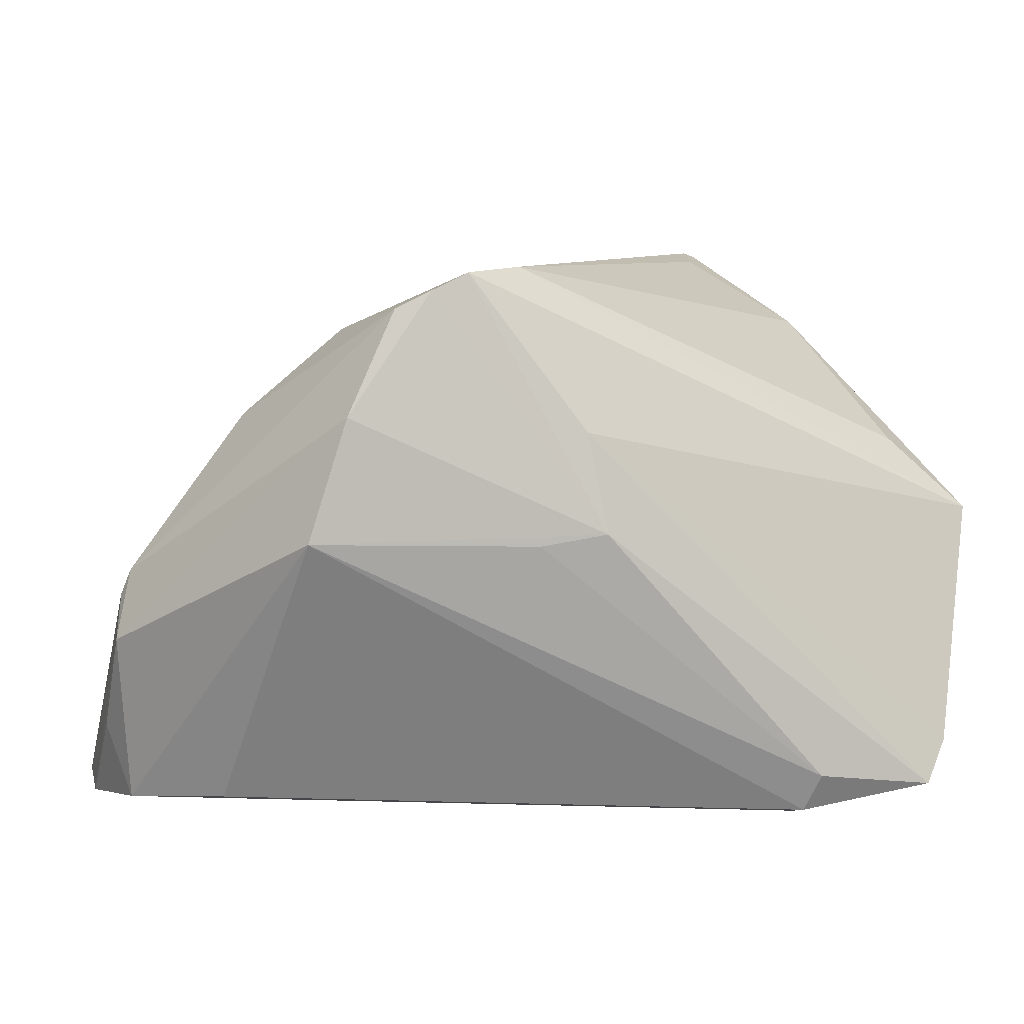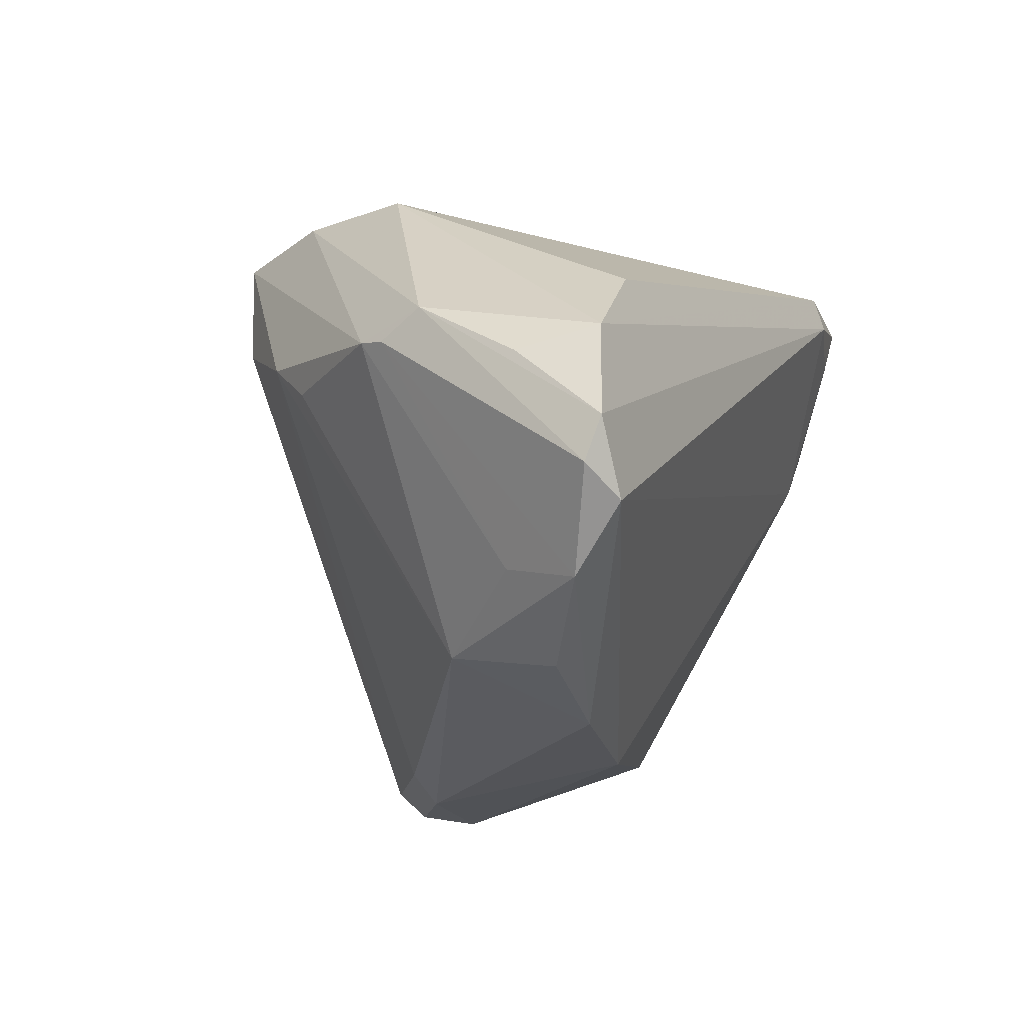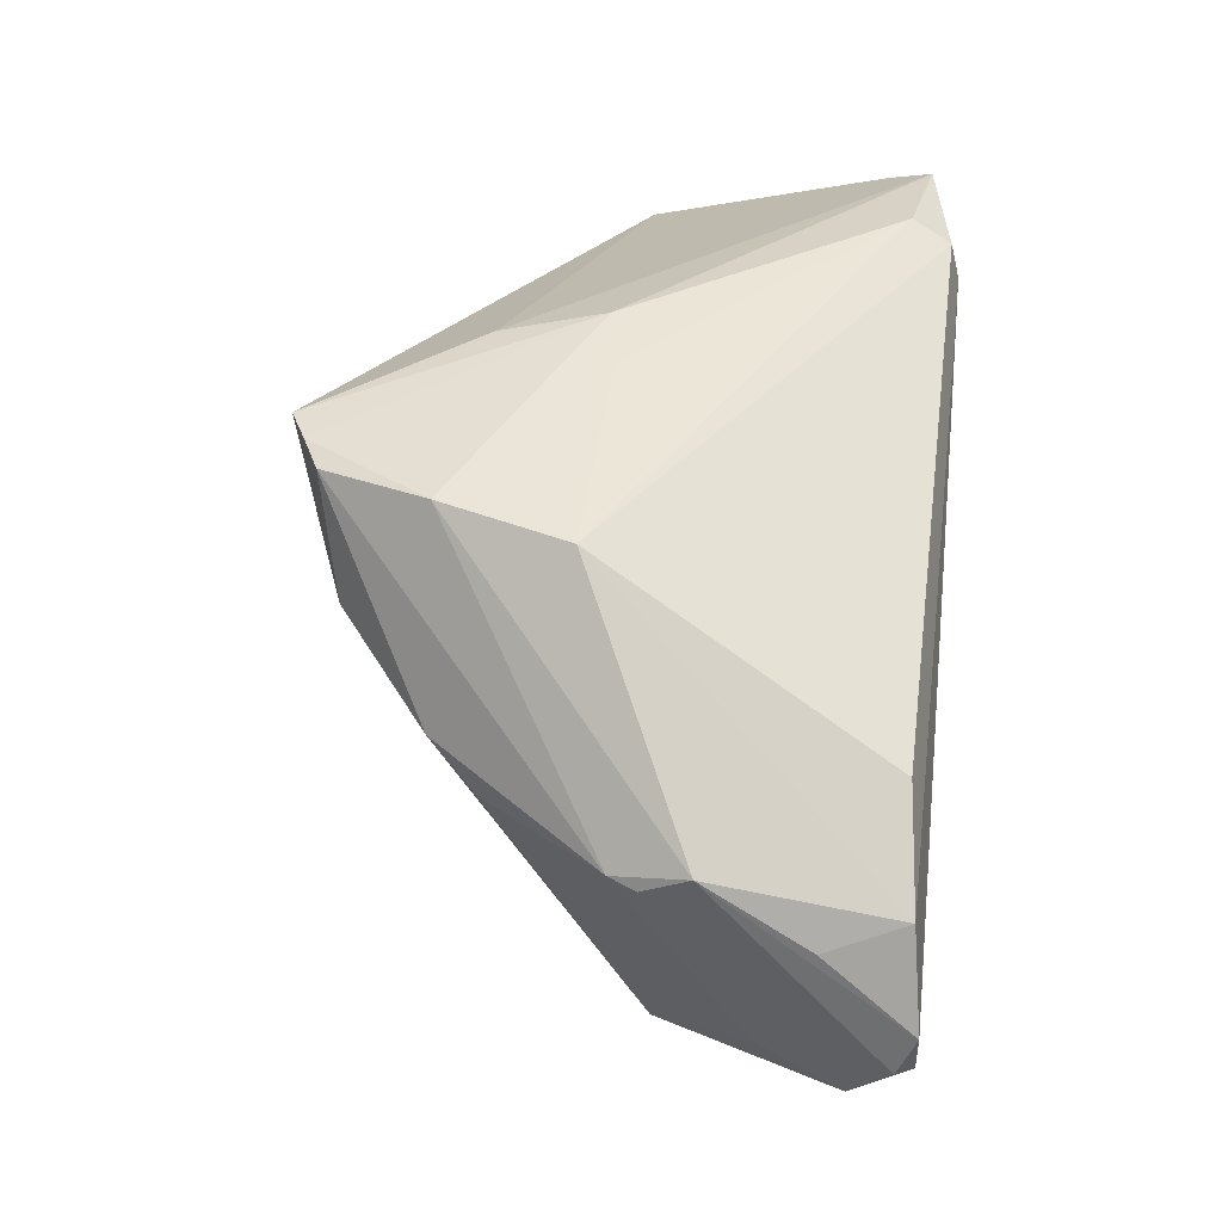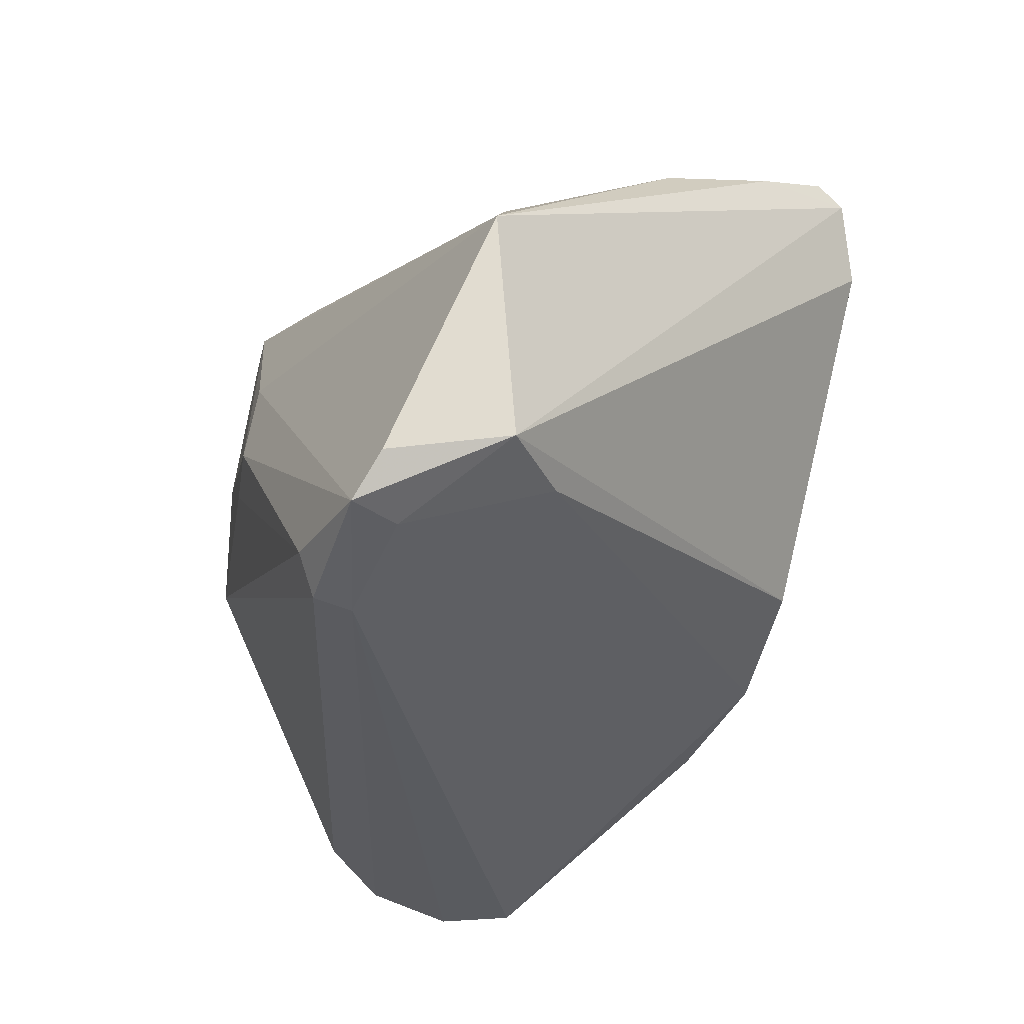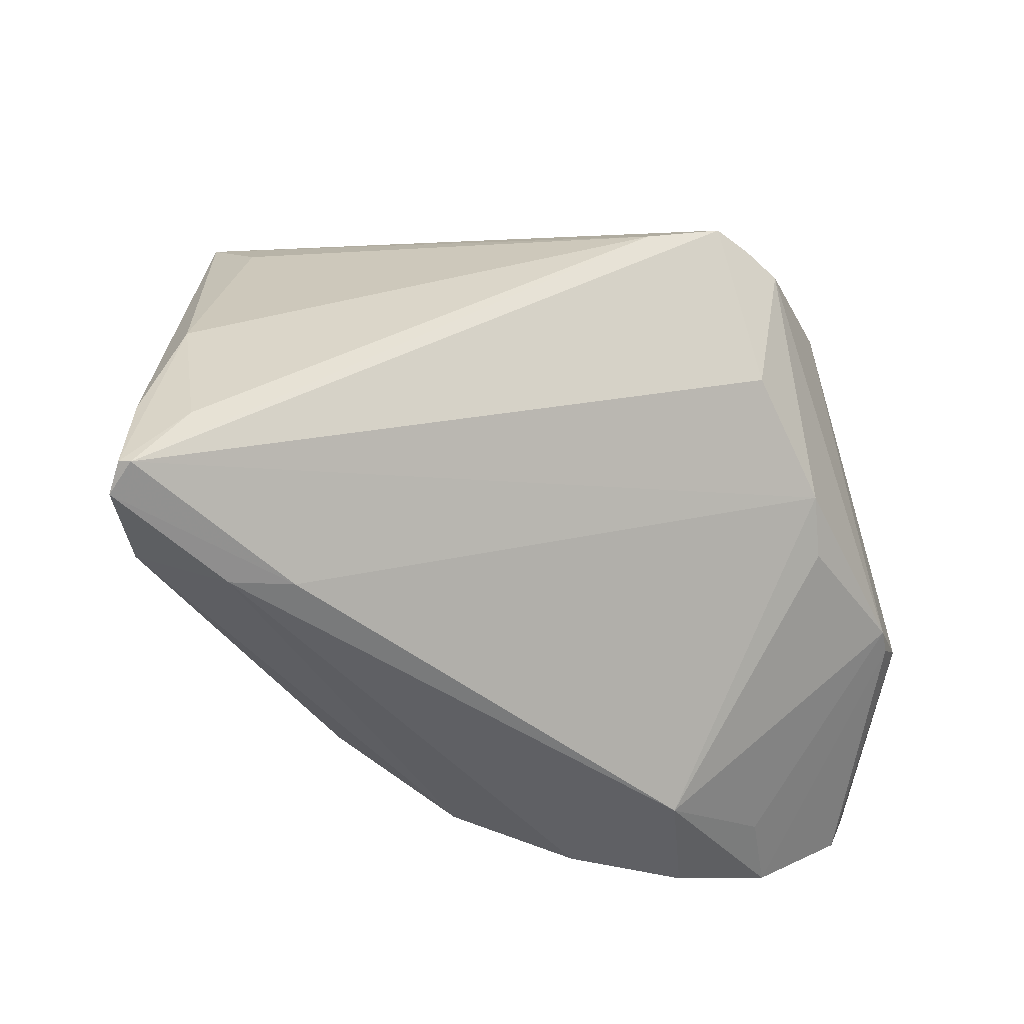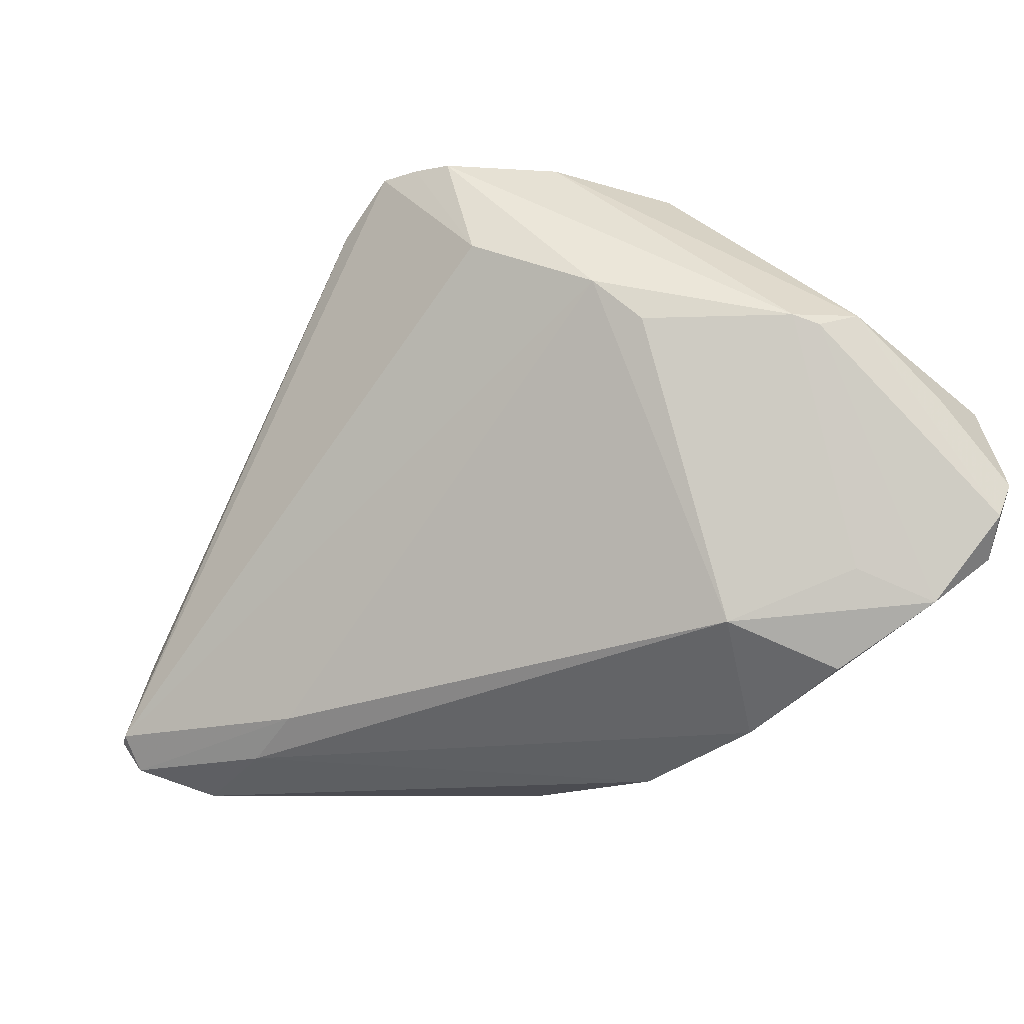
<metadata>
{"format":"obj","ext":"obj","renderer":"f3d","projection":"perspective","resolution":1024,"background":"white","views":[{"elev":4.1,"azim":161.0,"up":"+Z"},{"elev":-19.4,"azim":115.6,"up":"+Y"},{"elev":32.0,"azim":97.0,"up":"+Y"},{"elev":-32.5,"azim":-112.8,"up":"+Z"},{"elev":61.0,"azim":20.3,"up":"+Z"},{"elev":-32.0,"azim":56.4,"up":"+Y"}]}
</metadata>
<code>
v -0.04127 -0.01798 0.03047
v -0.04572 0.03388 -0.0274
v 0.05363 -0.01178 -0.03592
v 0.002619 0.03488 0.01169
v -0.01629 -0.02997 0.02282
v -0.03831 -0.03101 0.03265
v 0.03476 0.02904 -0.001043
v -0.04918 0.02019 -0.02422
v 0.02451 0.02968 0.02605
v 0.005486 -0.0368 -0.0169
v -0.04165 0.01224 -0.02474
v -0.02723 0.0368 -0.03037
v -0.04204 -0.003403 0.02542
v 0.03559 -0.0326 -0.02241
v -0.03344 -0.0183 0.03423
v -0.03542 -0.03337 0.02329
v 0.05316 0.004798 -0.01416
v 0.02157 -0.03572 -0.02022
v -0.02595 0.03453 -0.03489
v 0.01607 0.03119 0.0303
v 0.04029 0.003178 0.00833
v -0.02368 -0.03261 0.02318
v -0.04243 0.03597 -0.03237
v -0.01191 -0.03322 -0.01256
v 0.03043 0.03041 0.01357
v 0.008344 0.02664 0.03121
v 0.05337 -0.01662 -0.03381
v 0.05207 0.002078 -0.008886
v 0.02035 0.03072 0.02819
v 0.04291 -0.02324 -0.01986
v -0.02661 0.0302 -0.03592
v 0.05073 -0.0002173 -0.03479
v -0.03816 -0.02789 0.03544
v 0.0329 -0.02932 -0.008199
v 0.03777 0.008146 0.01355
v 0.05102 0.002877 -0.005774
v -0.03923 0.02967 -0.03193
v 0.04091 0.009388 -0.03365
v 0.008494 0.03498 -0.001477
v 0.04576 -0.02619 -0.02925
v 0.02721 0.01593 0.02392
v -0.03661 -0.02768 0.03592
v 0.04877 -0.01969 -0.03592
v 0.0007756 0.0368 -0.0001276
v -0.05363 0.02434 0.001146
v 0.05341 -0.002656 -0.02587
v -0.04509 0.0198 0.009937
f 45 13 47
f 8 6 45
f 45 6 1
f 1 13 45
f 26 42 20
f 26 47 13
f 26 20 45
f 45 47 26
f 20 42 41
f 30 36 34
f 34 40 30
f 14 40 34
f 7 38 19
f 32 19 38
f 32 38 7
f 2 8 45
f 23 8 2
f 45 20 4
f 20 44 4
f 4 44 23
f 4 2 45
f 23 2 4
f 13 1 33
f 6 42 33
f 33 1 6
f 15 26 13
f 42 26 15
f 13 33 15
f 15 33 42
f 35 41 42
f 36 9 35
f 35 9 41
f 7 44 25
f 25 9 36
f 3 27 43
f 43 27 40
f 16 22 6
f 10 22 16
f 24 10 16
f 6 8 16
f 16 8 24
f 18 22 10
f 10 43 18
f 34 22 18
f 18 14 34
f 40 14 18
f 18 43 40
f 7 19 12
f 23 44 12
f 12 19 23
f 17 27 3
f 17 32 7
f 7 25 17
f 17 25 36
f 34 35 5
f 5 35 42
f 5 22 34
f 5 42 6
f 6 22 5
f 34 36 21
f 21 35 34
f 36 35 21
f 29 44 20
f 29 25 44
f 9 25 29
f 20 41 29
f 41 9 29
f 11 43 10
f 11 10 24
f 24 8 11
f 39 44 7
f 7 12 39
f 39 12 44
f 3 32 46
f 46 17 3
f 32 17 46
f 28 17 36
f 27 17 28
f 40 27 28
f 36 30 28
f 28 30 40
f 43 11 31
f 23 19 31
f 3 43 31
f 31 32 3
f 19 32 31
f 23 31 37
f 37 31 11
f 37 8 23
f 37 11 8

</code>
